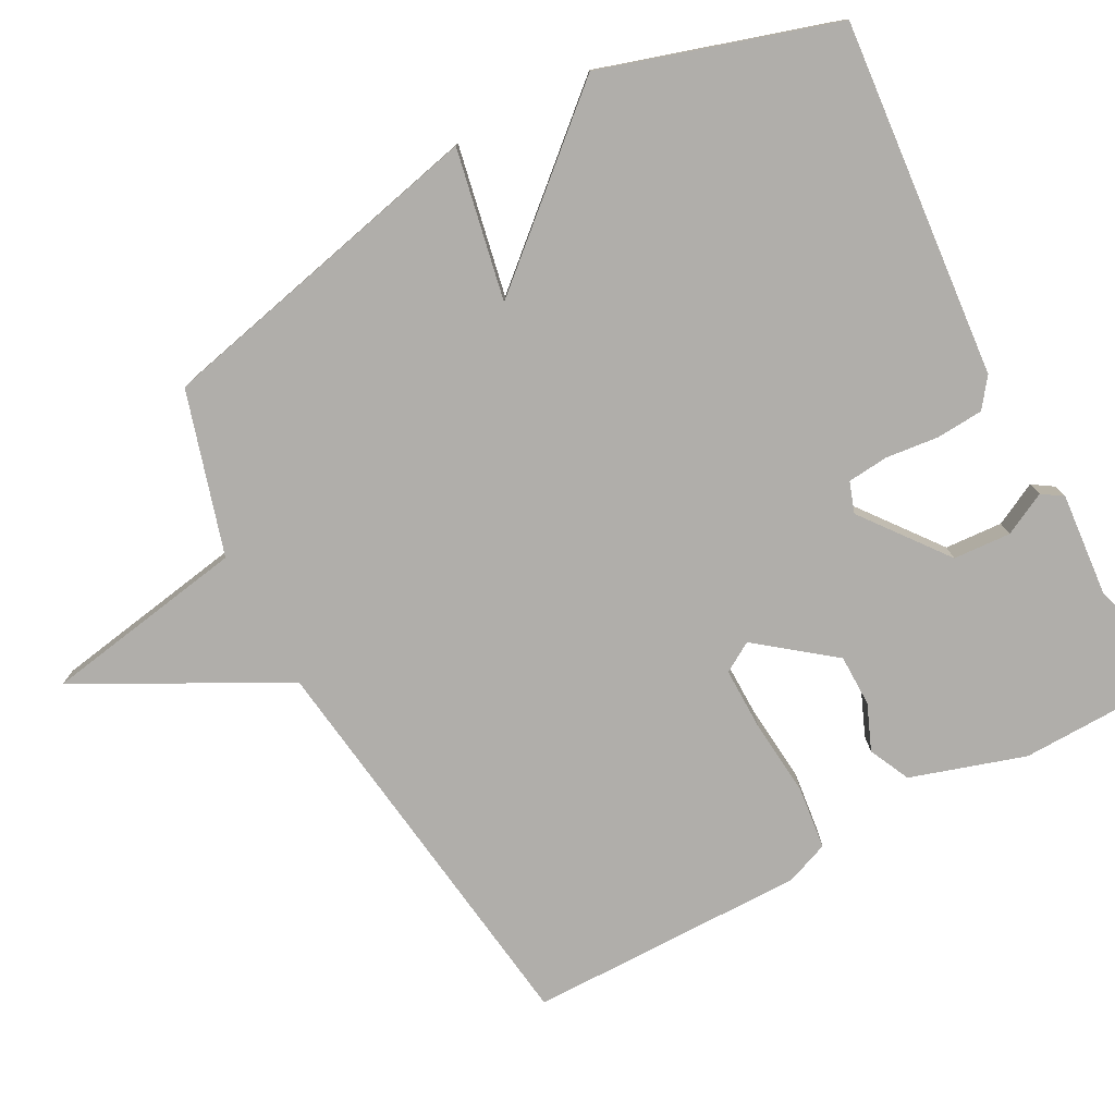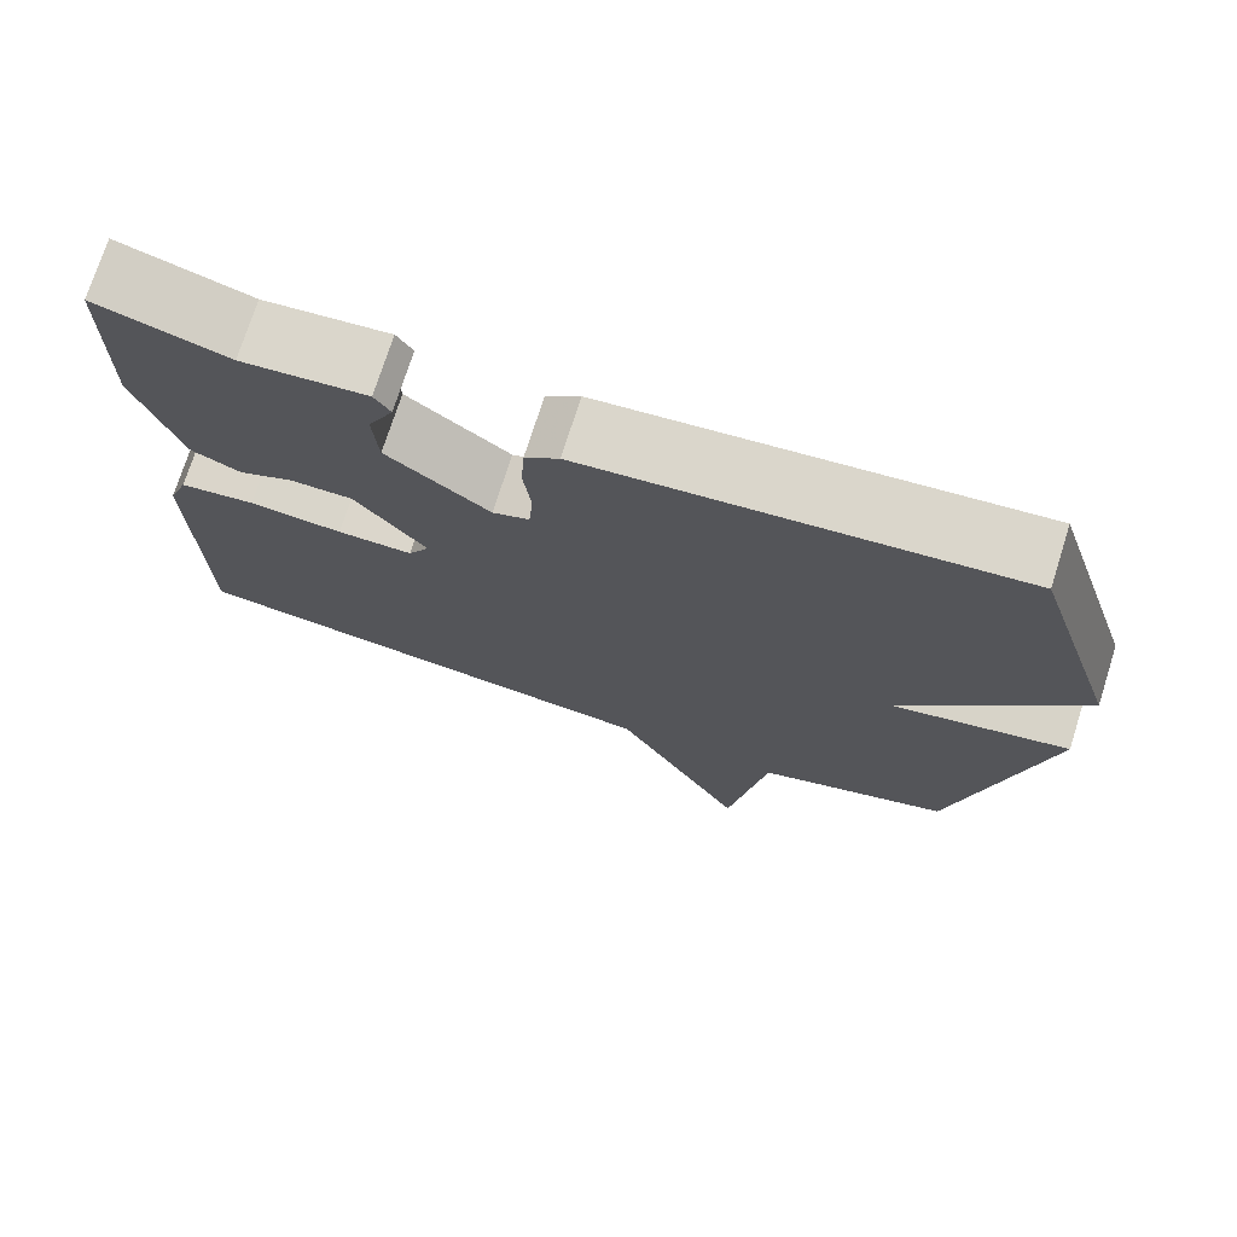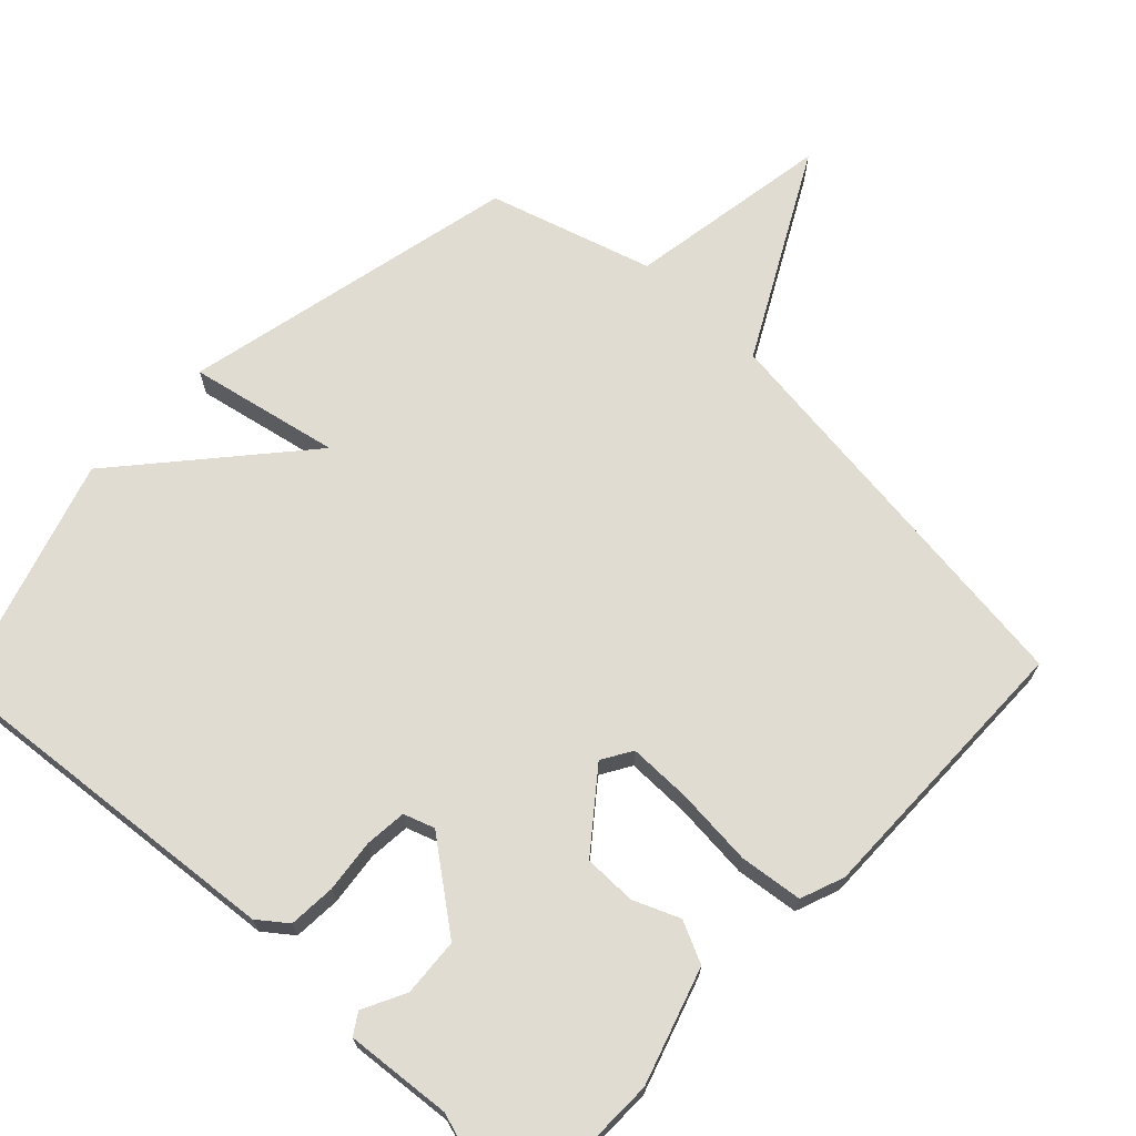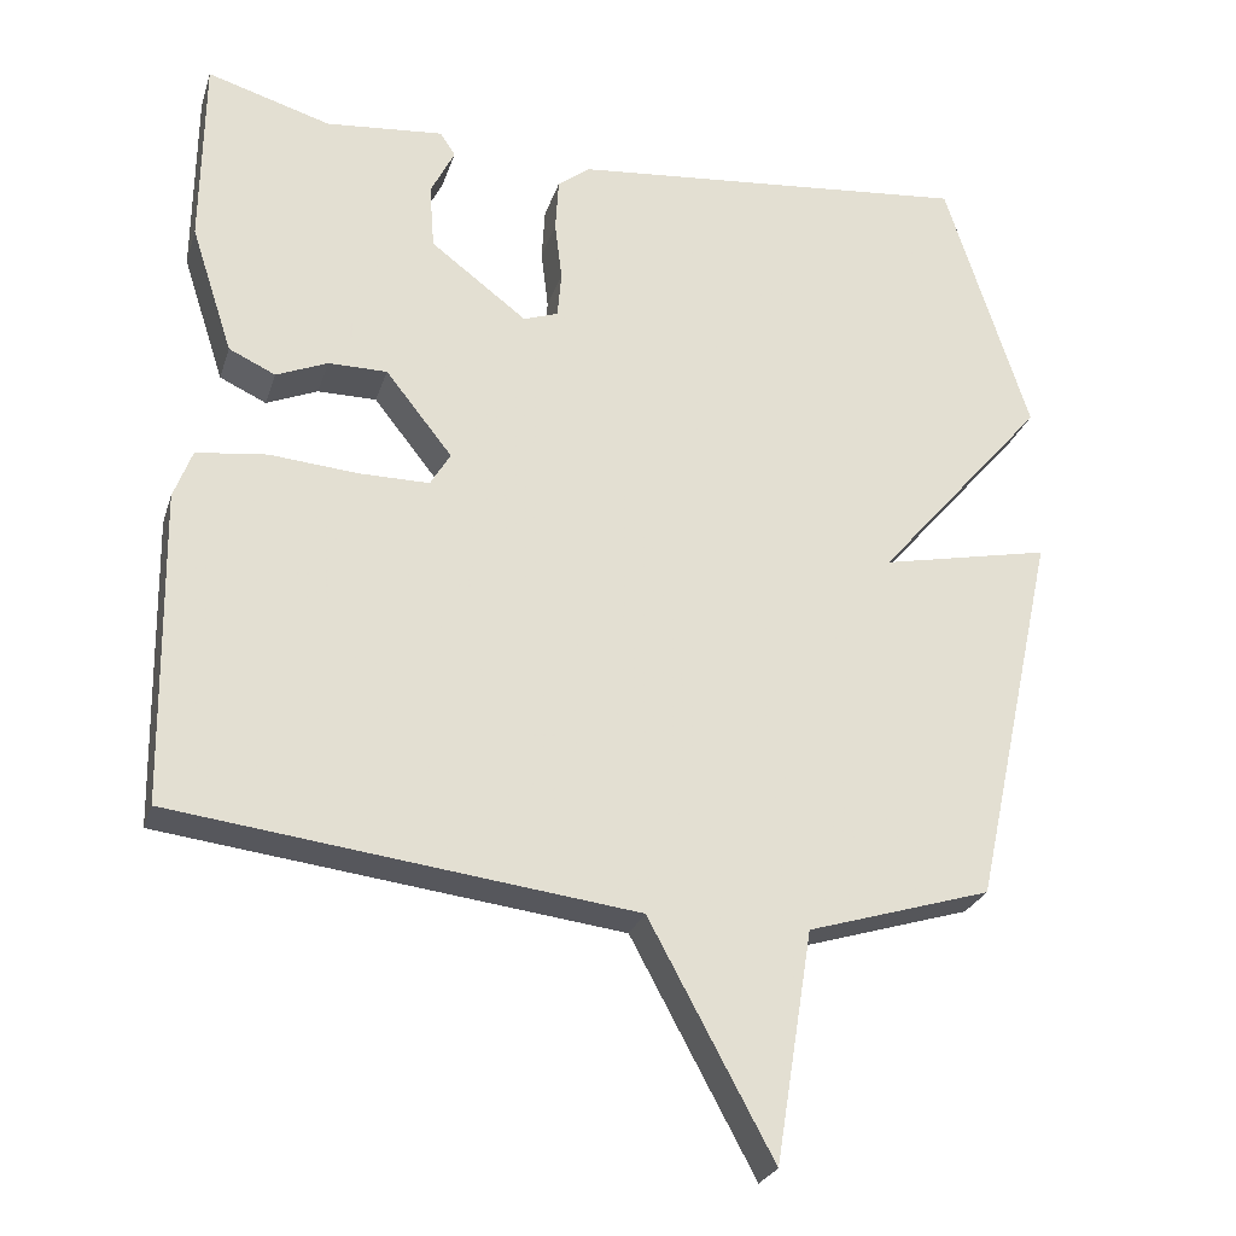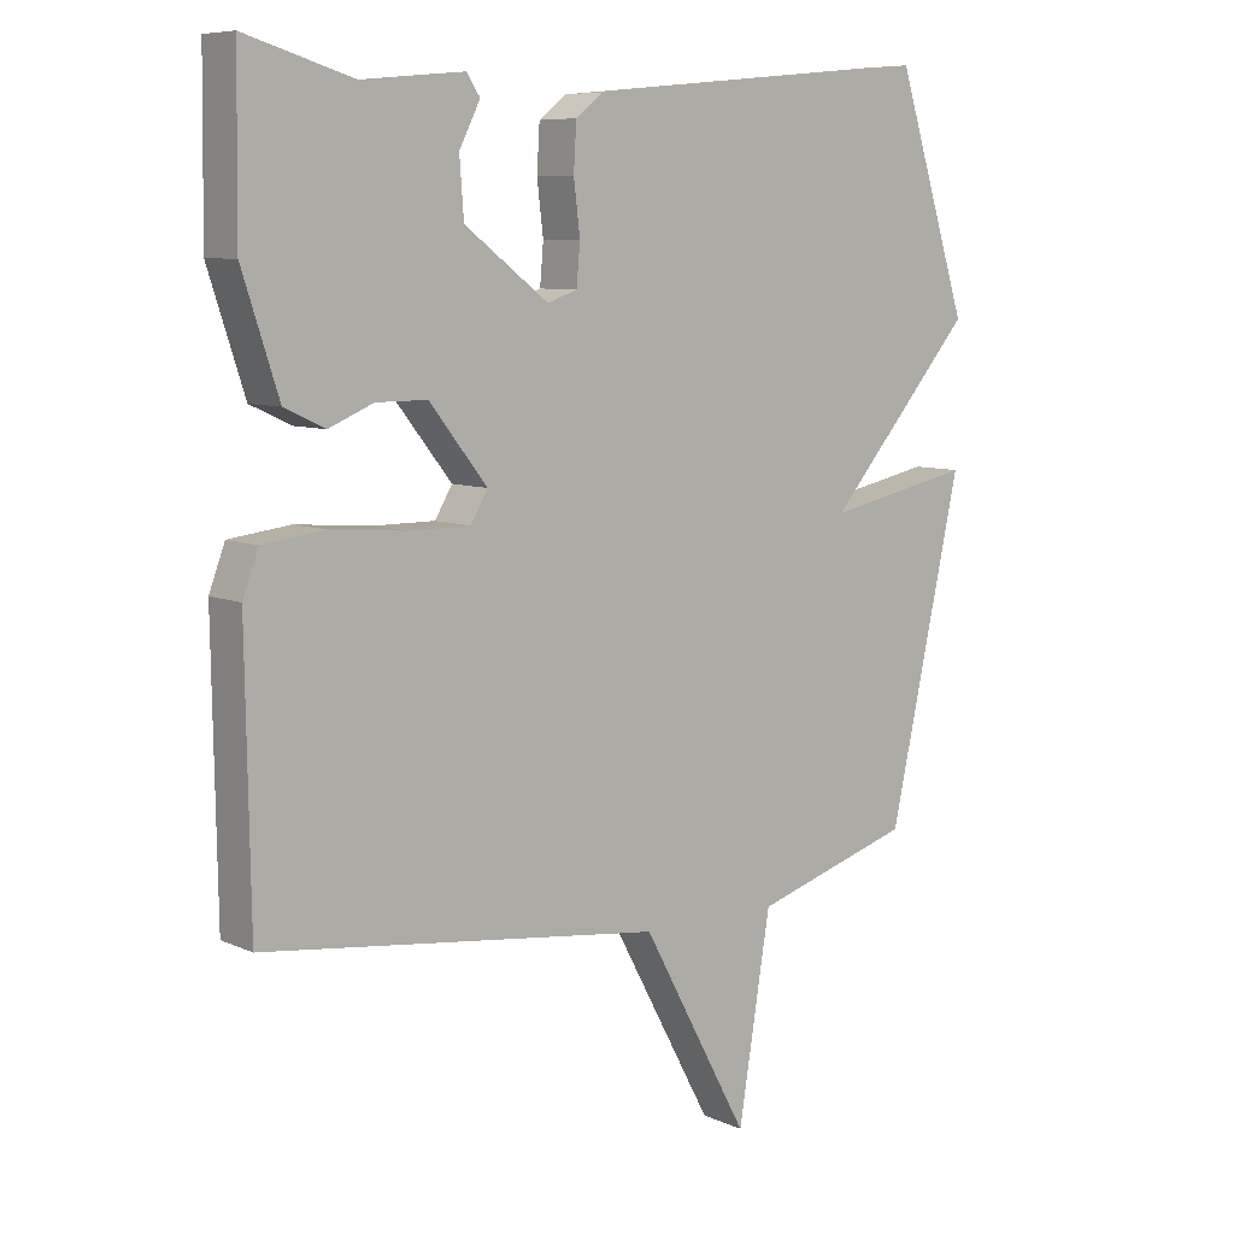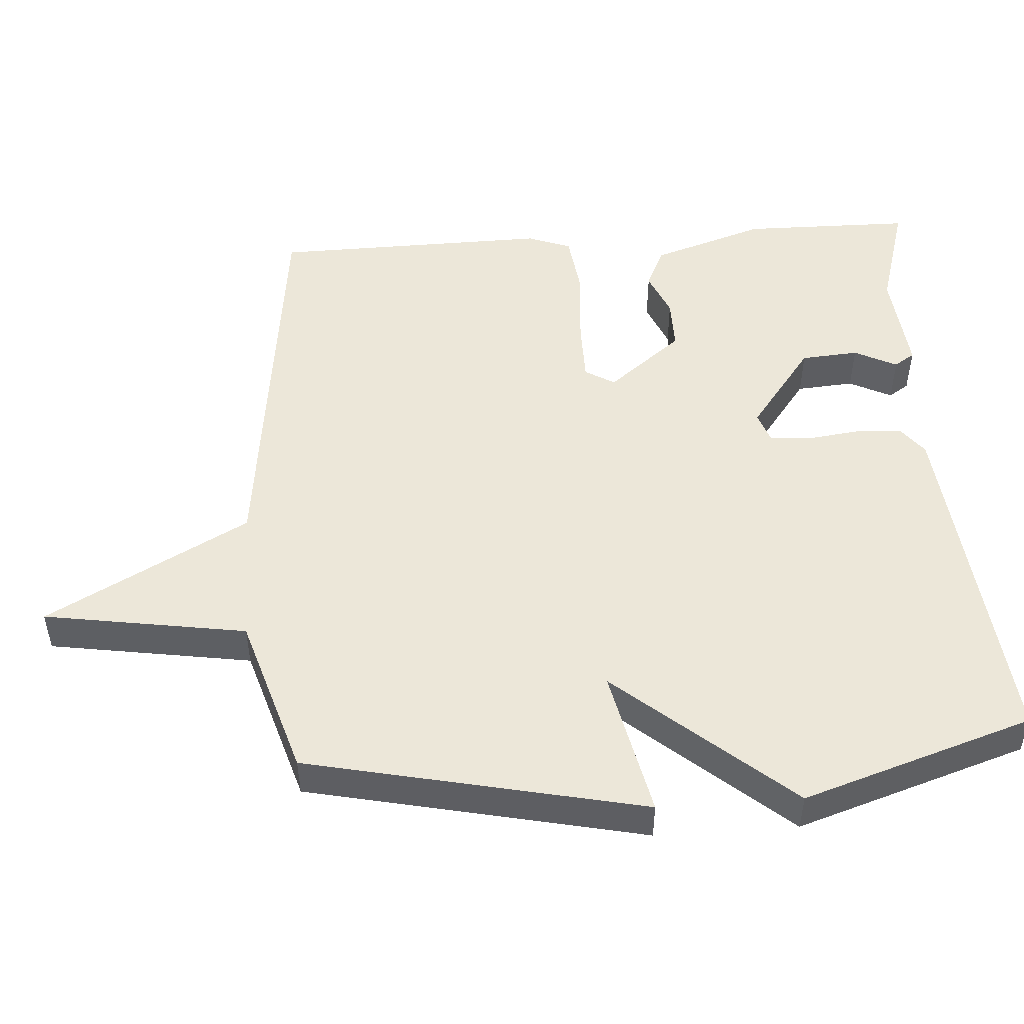
<metadata>
{"format":"obj","ext":"obj","renderer":"f3d","projection":"perspective","resolution":1024,"background":"white","views":[{"elev":-77.7,"azim":-61.3,"up":"+Y"},{"elev":73.6,"azim":-162.4,"up":"+Z"},{"elev":69.3,"azim":43.8,"up":"+Y"},{"elev":-26.0,"azim":164.0,"up":"+Z"},{"elev":8.0,"azim":140.6,"up":"+Z"},{"elev":49.8,"azim":-94.0,"up":"+Y"}]}
</metadata>
<code>
v 0.5 0.07 0.5
v 0.503 0.07 0.261
v 0.451 0.07 0.101
v 0.393 0.07 0.074
v 0.329 0.07 0.101
v 0.256 0.07 0.101
v 0.173 0.07 -0.004
v 0.198 0.07 -0.046
v 0.286 0.07 -0.046
v 0.395 0.07 -0.037
v 0.483 0.07 -0.048
v 0.506 0.07 -0.109
v 0.5 0.07 -0.5
v -0.072 0.07 -0.57
v -0.226 0.07 -0.856
v -0.272 0.07 -0.57
v -0.5 0.07 -0.5
v -0.604 0.07 -0.026
v -0.394 0.07 -0.07
v -0.604 0.07 0.174
v -0.5 0.07 0.5
v 0.001 0.07 0.451
v 0.041 0.07 0.42
v 0.045 0.07 0.354
v 0.036 0.07 0.28
v 0.041 0.07 0.222
v 0.084 0.07 0.207
v 0.204 0.07 0.298
v 0.21 0.07 0.379
v 0.18 0.07 0.439
v 0.199 0.07 0.468
v 0.346 0.07 0.454
v 0.5 0 0.5
v 0.503 0 0.261
v 0.451 0 0.101
v 0.393 0 0.074
v 0.329 0 0.101
v 0.256 0 0.101
v 0.173 0 -0.004
v 0.198 0 -0.046
v 0.286 0 -0.046
v 0.395 0 -0.037
v 0.483 0 -0.048
v 0.506 0 -0.109
v 0.5 0 -0.5
v -0.072 0 -0.57
v -0.226 0 -0.856
v -0.272 0 -0.57
v -0.5 0 -0.5
v -0.604 0 -0.026
v -0.394 0 -0.07
v -0.604 0 0.174
v -0.5 0 0.5
v 0.001 0 0.451
v 0.041 0 0.42
v 0.045 0 0.354
v 0.036 0 0.28
v 0.041 0 0.222
v 0.084 0 0.207
v 0.204 0 0.298
v 0.21 0 0.379
v 0.18 0 0.439
v 0.199 0 0.468
v 0.346 0 0.454
f 29 30 31 32
f 3 4 5
f 2 3 5
f 1 2 5
f 32 1 5
f 29 32 5
f 28 29 5
f 27 28 5 6
f 26 27 6 7
f 23 24 25
f 22 23 25
f 21 22 25
f 20 21 25
f 19 20 25
f 19 25 26
f 16 17 18 19
f 16 19 26 7
f 16 7 8
f 15 16 8
f 14 15 8
f 12 13 14
f 11 12 14
f 10 11 14
f 9 10 14
f 8 9 14
f 64 63 62 61
f 37 36 35
f 37 35 34
f 37 34 33
f 37 33 64
f 37 64 61
f 37 61 60
f 38 37 60 59
f 39 38 59 58
f 57 56 55
f 57 55 54
f 57 54 53
f 57 53 52
f 57 52 51
f 58 57 51
f 51 50 49 48
f 39 58 51 48
f 40 39 48
f 40 48 47
f 40 47 46
f 46 45 44
f 46 44 43
f 46 43 42
f 46 42 41
f 46 41 40
f 1 33 34 2
f 2 34 35 3
f 3 35 36 4
f 4 36 37 5
f 5 37 38 6
f 6 38 39 7
f 7 39 40 8
f 8 40 41 9
f 9 41 42 10
f 10 42 43 11
f 11 43 44 12
f 12 44 45 13
f 13 45 46 14
f 14 46 47 15
f 15 47 48 16
f 16 48 49 17
f 17 49 50 18
f 18 50 51 19
f 19 51 52 20
f 20 52 53 21
f 21 53 54 22
f 22 54 55 23
f 23 55 56 24
f 24 56 57 25
f 25 57 58 26
f 26 58 59 27
f 27 59 60 28
f 28 60 61 29
f 29 61 62 30
f 30 62 63 31
f 31 63 64 32
f 32 64 33 1

</code>
